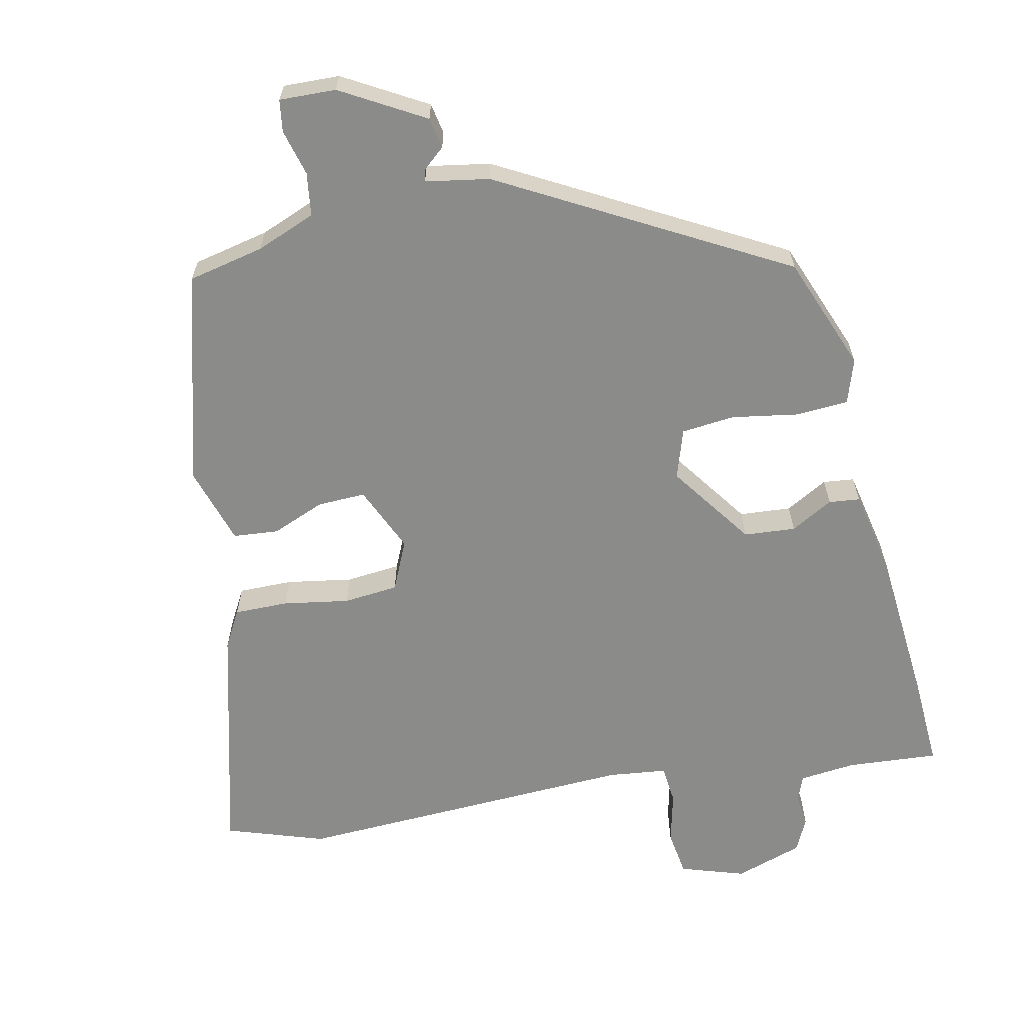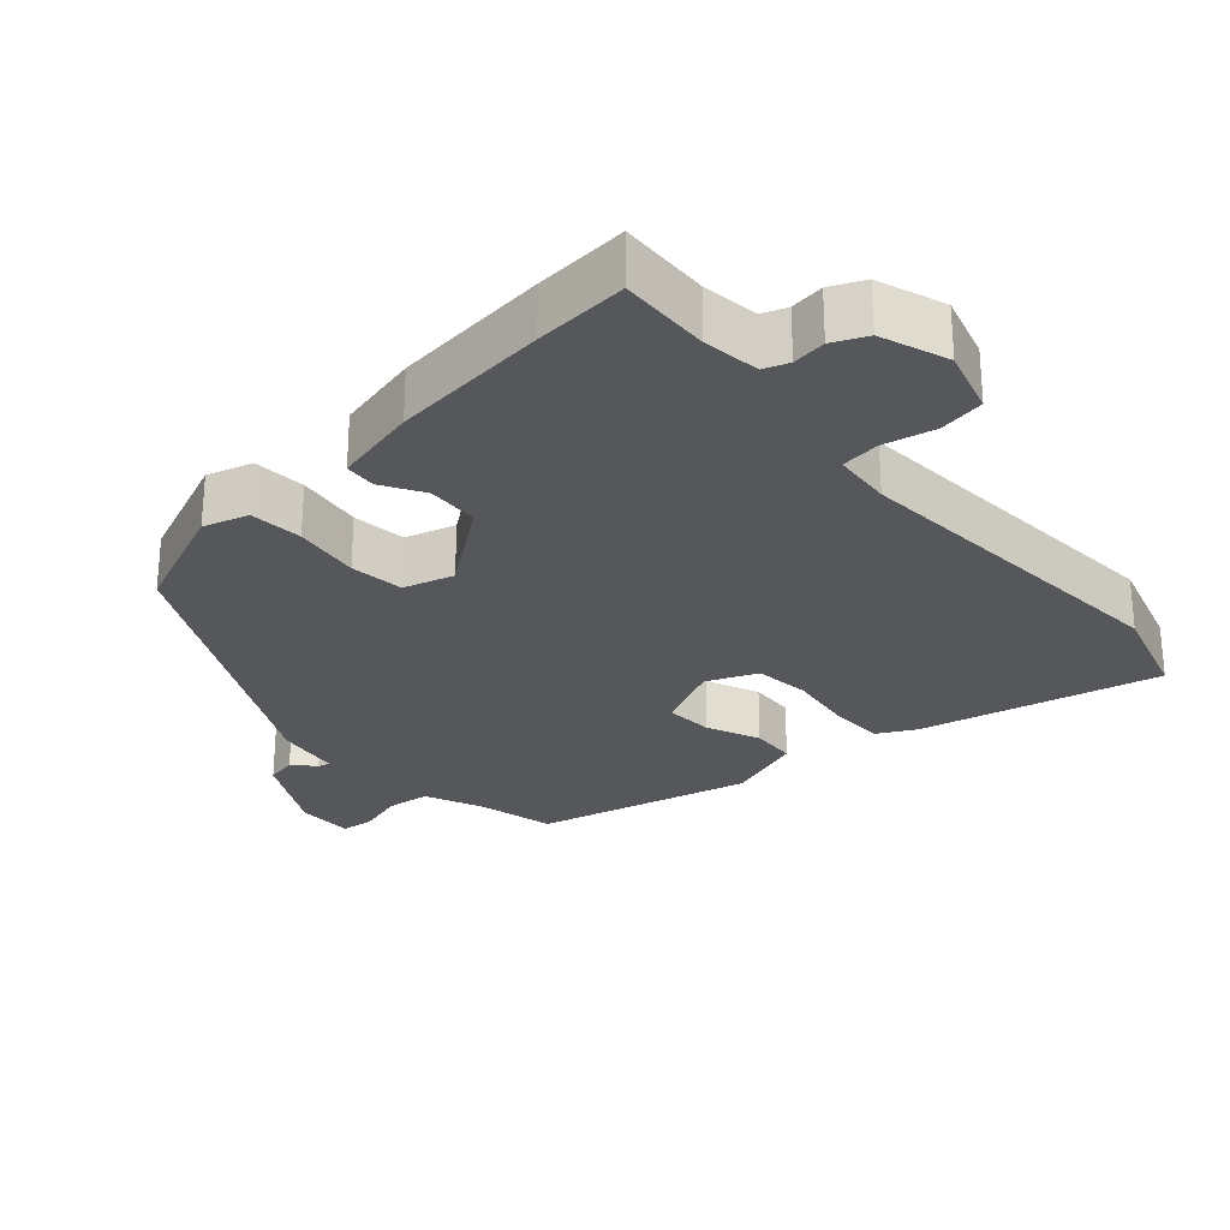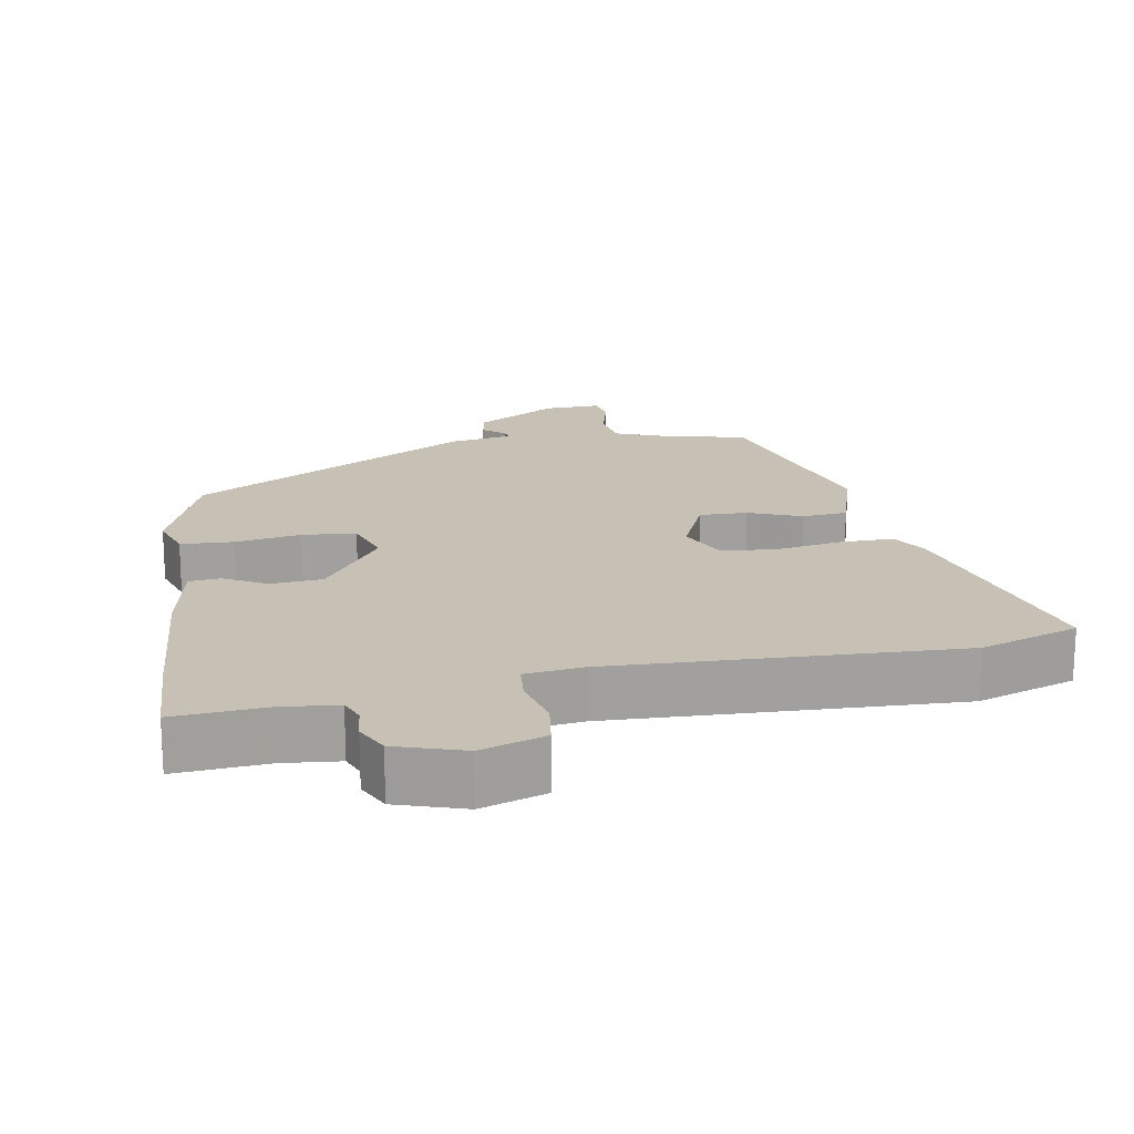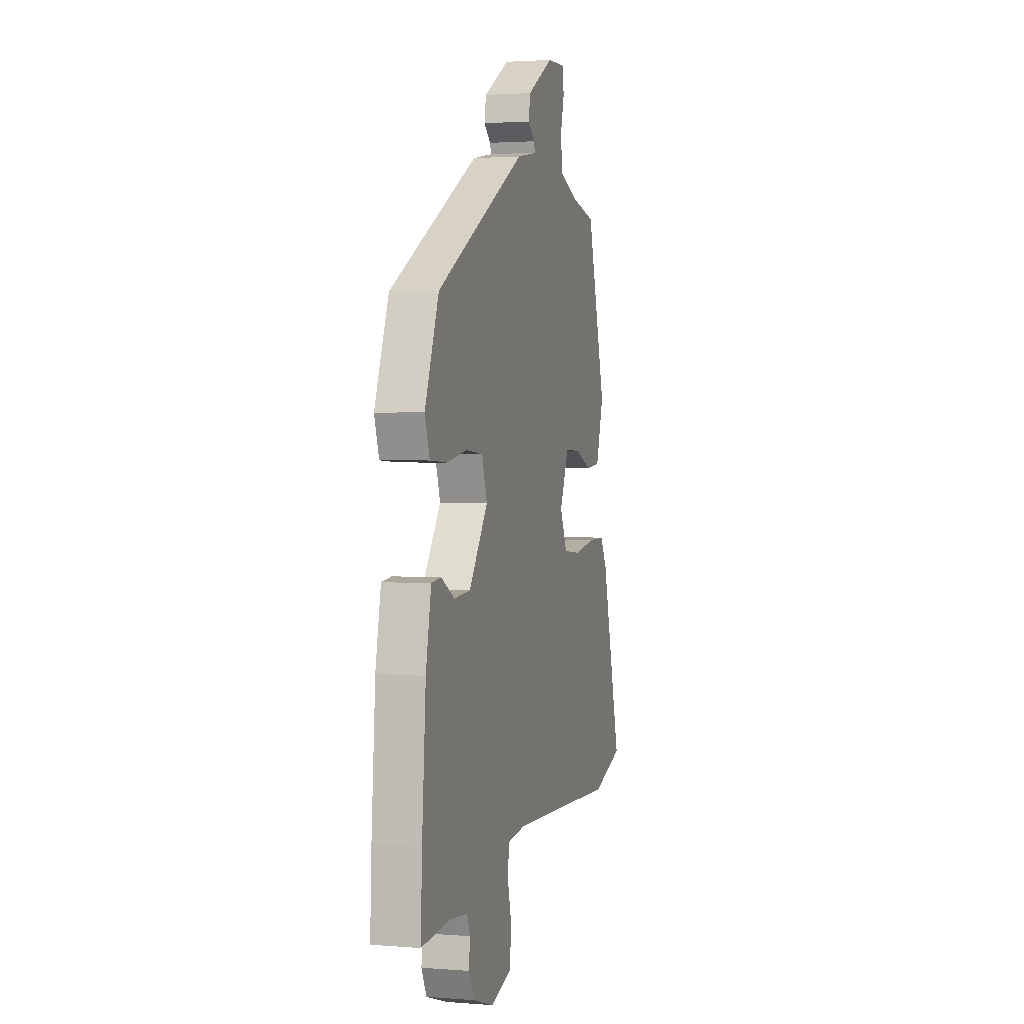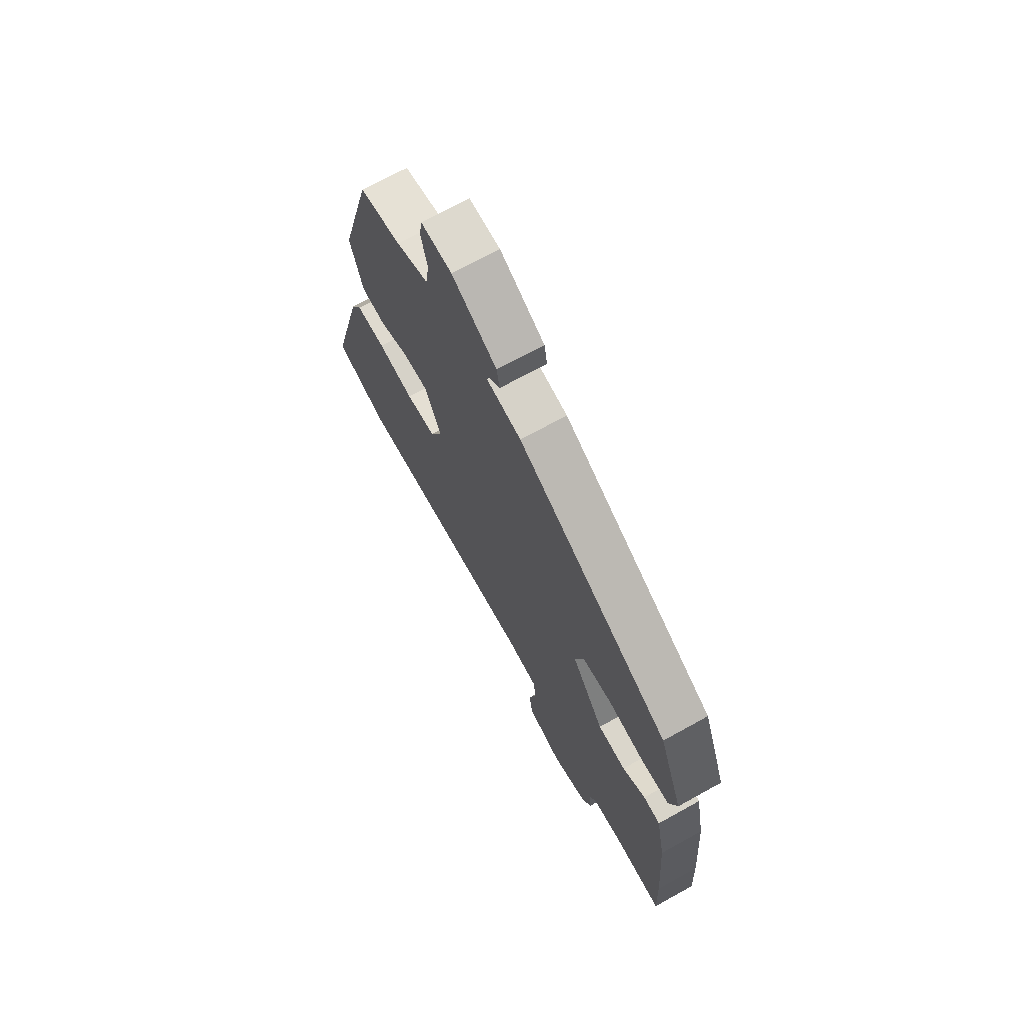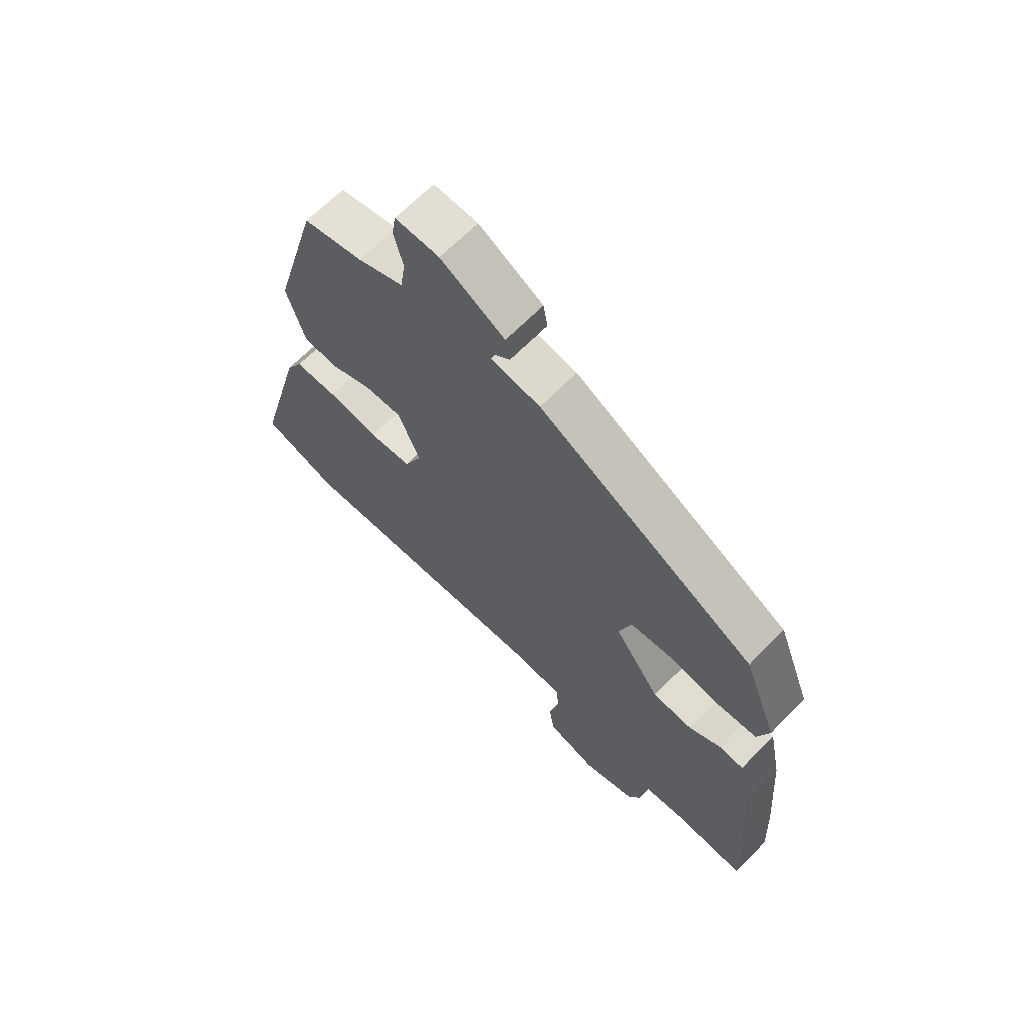
<metadata>
{"format":"obj","ext":"obj","renderer":"f3d","projection":"perspective","resolution":1024,"background":"white","views":[{"elev":-63.7,"azim":12.4,"up":"+Y"},{"elev":-27.3,"azim":133.4,"up":"+Y"},{"elev":18.6,"azim":170.0,"up":"+Y"},{"elev":2.2,"azim":105.7,"up":"+Z"},{"elev":70.2,"azim":61.0,"up":"+Z"},{"elev":66.2,"azim":44.4,"up":"+Z"}]}
</metadata>
<code>
v -0.489 0.07 -0.504
v -0.628 0.07 -0.457
v -0.54 0.07 -0.123
v -0.51 0.07 -0.07
v -0.433 0.07 -0.071
v -0.34 0.07 -0.087
v -0.262 0.07 -0.08
v -0.23 0.07 -0.01
v -0.271 0.07 0.084
v -0.339 0.07 0.082
v -0.414 0.07 0.052
v -0.478 0.07 0.058
v -0.512 0.07 0.169
v -0.428 0.07 0.471
v -0.32 0.07 0.494
v -0.236 0.07 0.527
v -0.227 0.07 0.588
v -0.244 0.07 0.654
v -0.237 0.07 0.699
v -0.157 0.07 0.696
v -0.04 0.07 0.628
v -0.032 0.07 0.584
v -0.063 0.07 0.558
v -0.067 0.07 0.541
v 0.023 0.07 0.525
v 0.421 0.07 0.303
v 0.483 0.07 0.141
v 0.462 0.07 0.078
v 0.387 0.07 0.074
v 0.294 0.07 0.09
v 0.218 0.07 0.083
v 0.195 0.07 0.013
v 0.279 0.07 -0.106
v 0.352 0.07 -0.112
v 0.412 0.07 -0.079
v 0.456 0.07 -0.084
v 0.48 0.07 -0.204
v 0.497 0.07 -0.427
v 0.503 0.07 -0.559
v 0.374 0.07 -0.549
v 0.294 0.07 -0.557
v 0.28 0.07 -0.592
v 0.285 0.07 -0.64
v 0.262 0.07 -0.687
v 0.166 0.07 -0.718
v 0.075 0.07 -0.688
v 0.066 0.07 -0.623
v 0.084 0.07 -0.55
v 0.079 0.07 -0.495
v -0.004 0.07 -0.485
v -0.489 0 -0.504
v -0.628 0 -0.457
v -0.54 0 -0.123
v -0.51 0 -0.07
v -0.433 0 -0.071
v -0.34 0 -0.087
v -0.262 0 -0.08
v -0.23 0 -0.01
v -0.271 0 0.084
v -0.339 0 0.082
v -0.414 0 0.052
v -0.478 0 0.058
v -0.512 0 0.169
v -0.428 0 0.471
v -0.32 0 0.494
v -0.236 0 0.527
v -0.227 0 0.588
v -0.244 0 0.654
v -0.237 0 0.699
v -0.157 0 0.696
v -0.04 0 0.628
v -0.032 0 0.584
v -0.063 0 0.558
v -0.067 0 0.541
v 0.023 0 0.525
v 0.421 0 0.303
v 0.483 0 0.141
v 0.462 0 0.078
v 0.387 0 0.074
v 0.294 0 0.09
v 0.218 0 0.083
v 0.195 0 0.013
v 0.279 0 -0.106
v 0.352 0 -0.112
v 0.412 0 -0.079
v 0.456 0 -0.084
v 0.48 0 -0.204
v 0.497 0 -0.427
v 0.503 0 -0.559
v 0.374 0 -0.549
v 0.294 0 -0.557
v 0.28 0 -0.592
v 0.285 0 -0.64
v 0.262 0 -0.687
v 0.166 0 -0.718
v 0.075 0 -0.688
v 0.066 0 -0.623
v 0.084 0 -0.55
v 0.079 0 -0.495
v -0.004 0 -0.485
f 46 47 48
f 45 46 48
f 44 45 48
f 43 44 48
f 42 43 48
f 41 42 48 49
f 40 41 49
f 39 40 49
f 38 39 49
f 37 38 49
f 36 37 49
f 35 36 49
f 34 35 49
f 33 34 49 50
f 28 29 30
f 27 28 30
f 26 27 30
f 25 26 30
f 24 25 30
f 24 30 31
f 21 22 23
f 20 21 23
f 19 20 23
f 18 19 23
f 17 18 23
f 16 17 23 24
f 24 31 32
f 16 24 32
f 15 16 32
f 13 14 15
f 12 13 15
f 11 12 15
f 10 11 15
f 4 5 6
f 3 4 6
f 2 3 6
f 1 2 6
f 50 1 6
f 50 6 7
f 33 50 7 8
f 32 33 8 9
f 15 32 9
f 9 10 15
f 98 97 96
f 98 96 95
f 98 95 94
f 98 94 93
f 98 93 92
f 99 98 92 91
f 99 91 90
f 99 90 89
f 99 89 88
f 99 88 87
f 99 87 86
f 99 86 85
f 99 85 84
f 100 99 84 83
f 80 79 78
f 80 78 77
f 80 77 76
f 80 76 75
f 80 75 74
f 81 80 74
f 73 72 71
f 73 71 70
f 73 70 69
f 73 69 68
f 73 68 67
f 74 73 67 66
f 82 81 74
f 82 74 66
f 82 66 65
f 65 64 63
f 65 63 62
f 65 62 61
f 65 61 60
f 56 55 54
f 56 54 53
f 56 53 52
f 56 52 51
f 56 51 100
f 57 56 100
f 58 57 100 83
f 59 58 83 82
f 59 82 65
f 65 60 59
f 1 51 52 2
f 2 52 53 3
f 3 53 54 4
f 4 54 55 5
f 5 55 56 6
f 6 56 57 7
f 7 57 58 8
f 8 58 59 9
f 9 59 60 10
f 10 60 61 11
f 11 61 62 12
f 12 62 63 13
f 13 63 64 14
f 14 64 65 15
f 15 65 66 16
f 16 66 67 17
f 17 67 68 18
f 18 68 69 19
f 19 69 70 20
f 20 70 71 21
f 21 71 72 22
f 22 72 73 23
f 23 73 74 24
f 24 74 75 25
f 25 75 76 26
f 26 76 77 27
f 27 77 78 28
f 28 78 79 29
f 29 79 80 30
f 30 80 81 31
f 31 81 82 32
f 32 82 83 33
f 33 83 84 34
f 34 84 85 35
f 35 85 86 36
f 36 86 87 37
f 37 87 88 38
f 38 88 89 39
f 39 89 90 40
f 40 90 91 41
f 41 91 92 42
f 42 92 93 43
f 43 93 94 44
f 44 94 95 45
f 45 95 96 46
f 46 96 97 47
f 47 97 98 48
f 48 98 99 49
f 49 99 100 50
f 50 100 51 1

</code>
